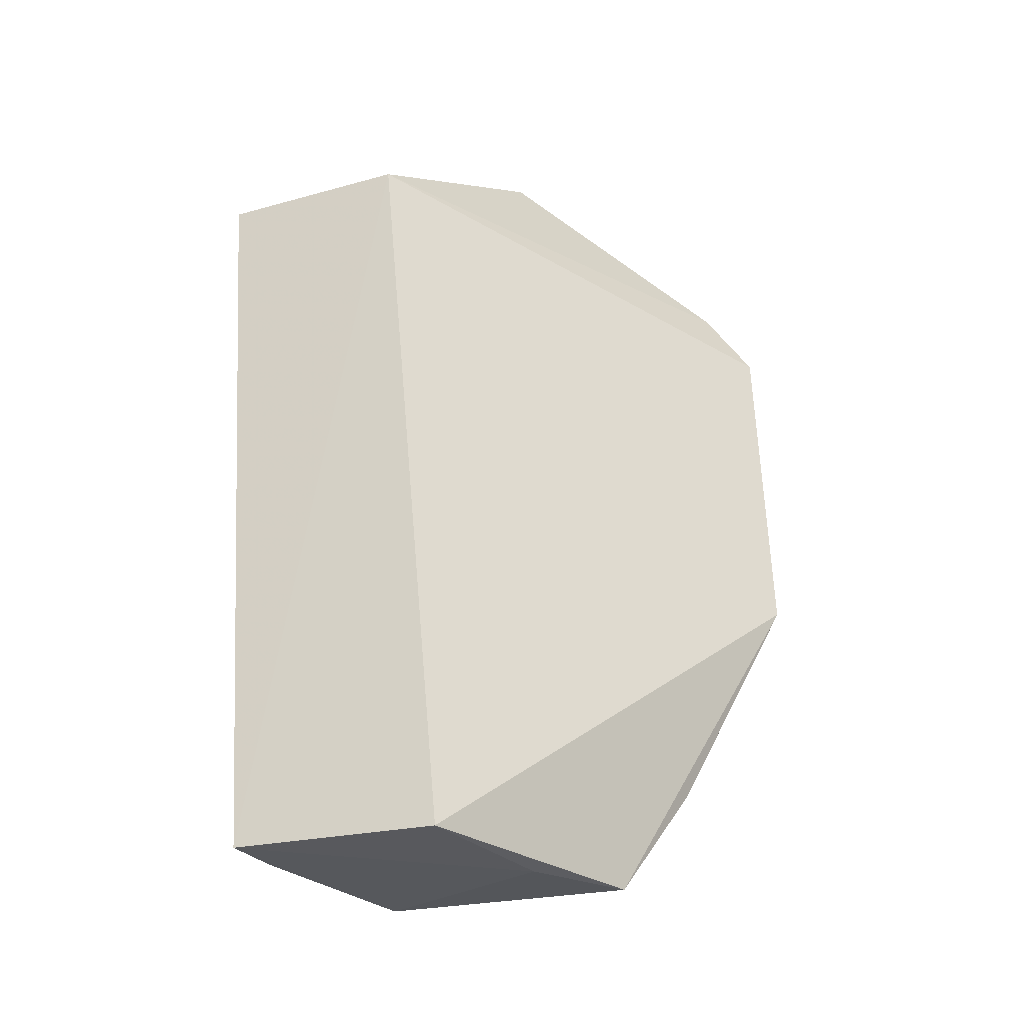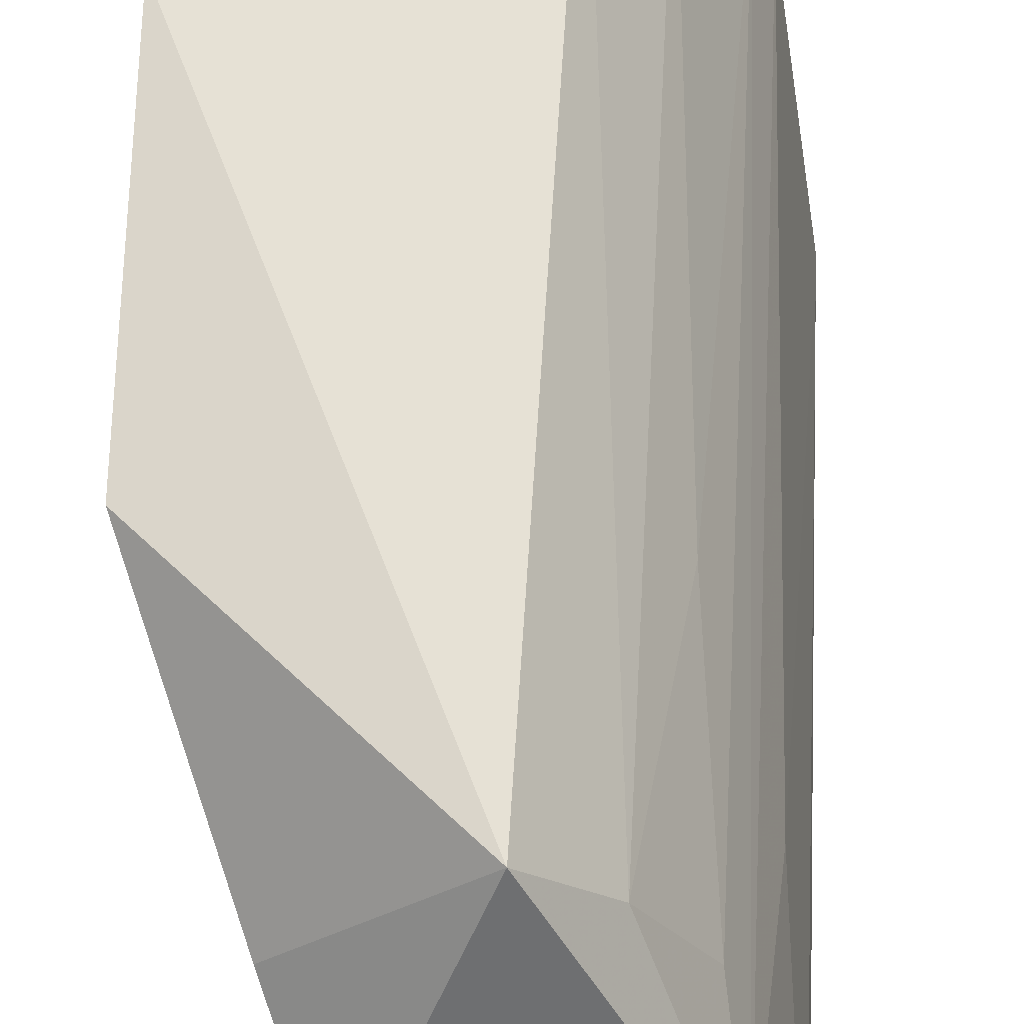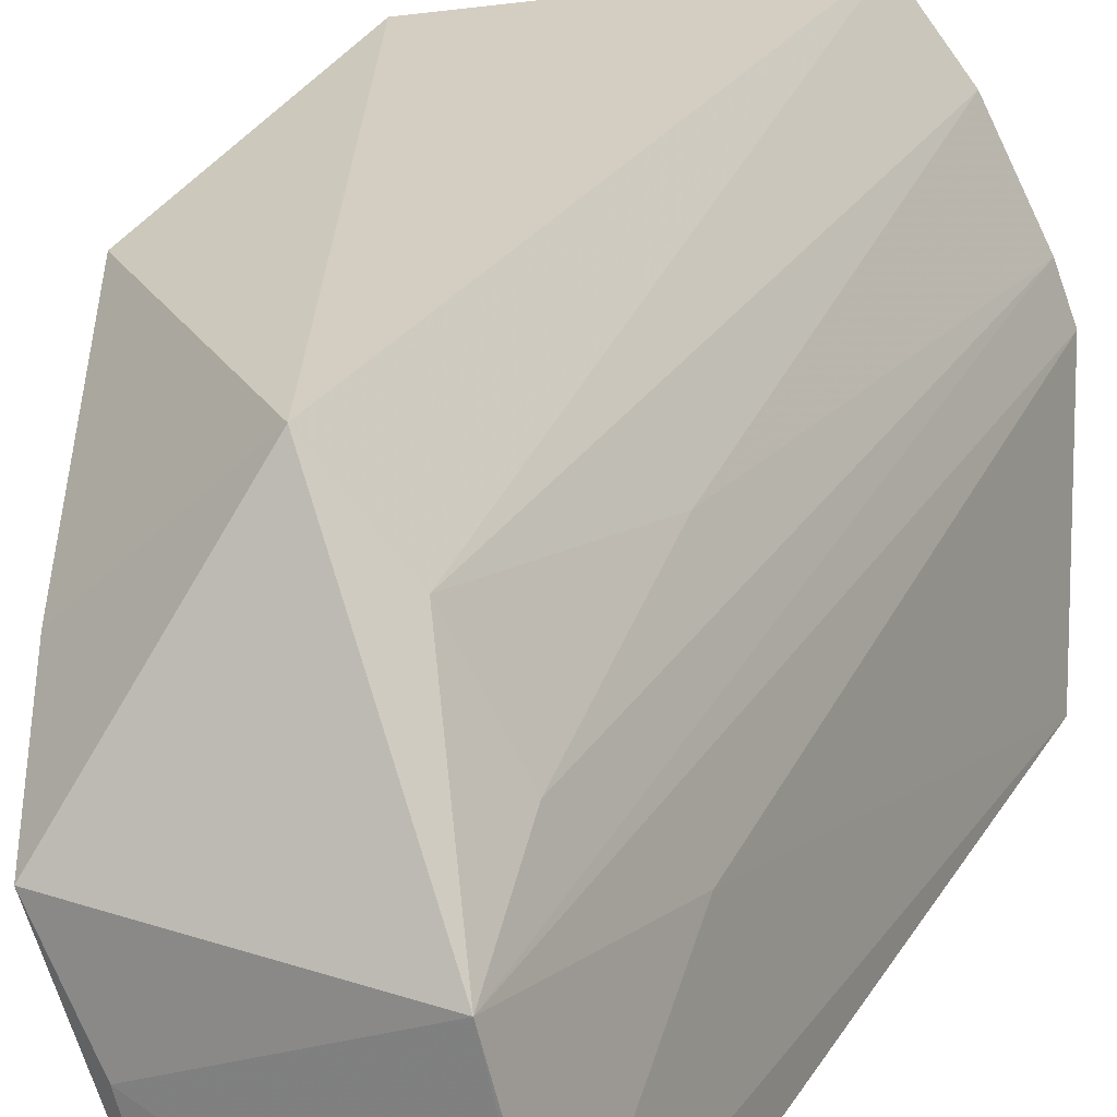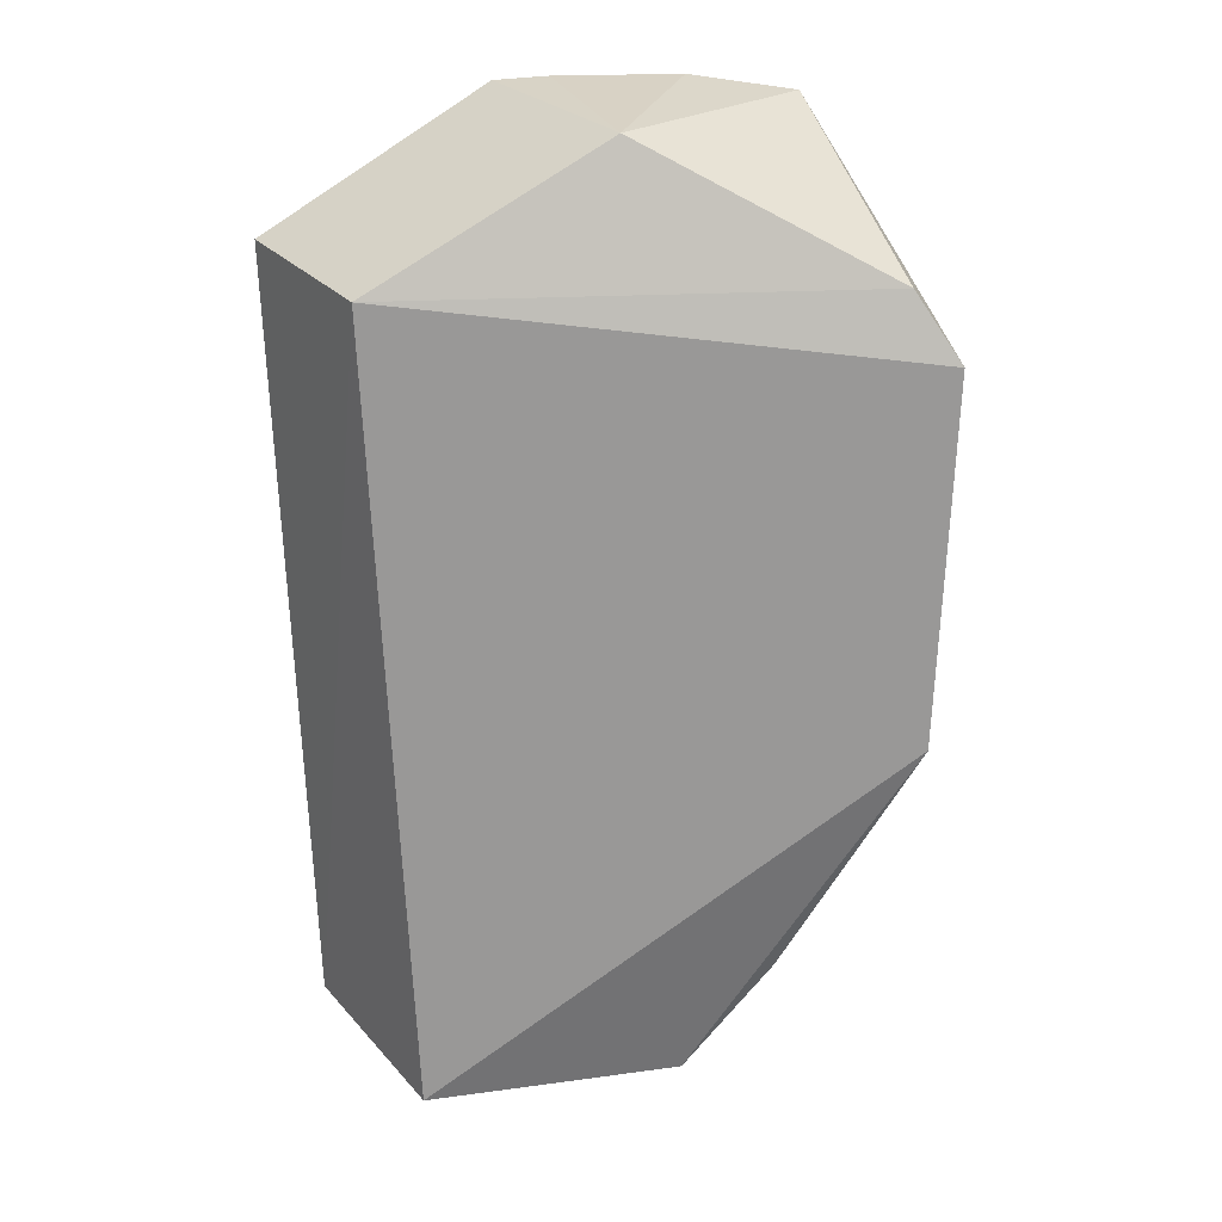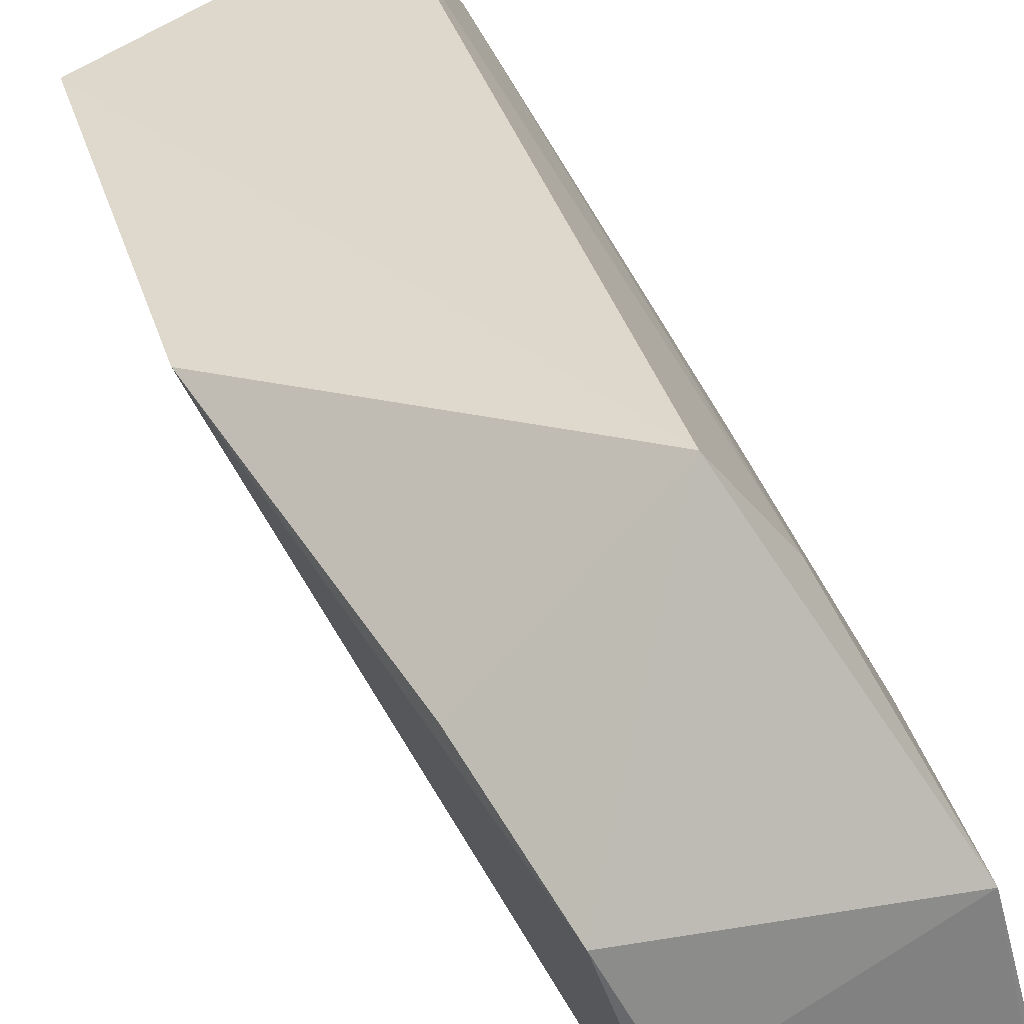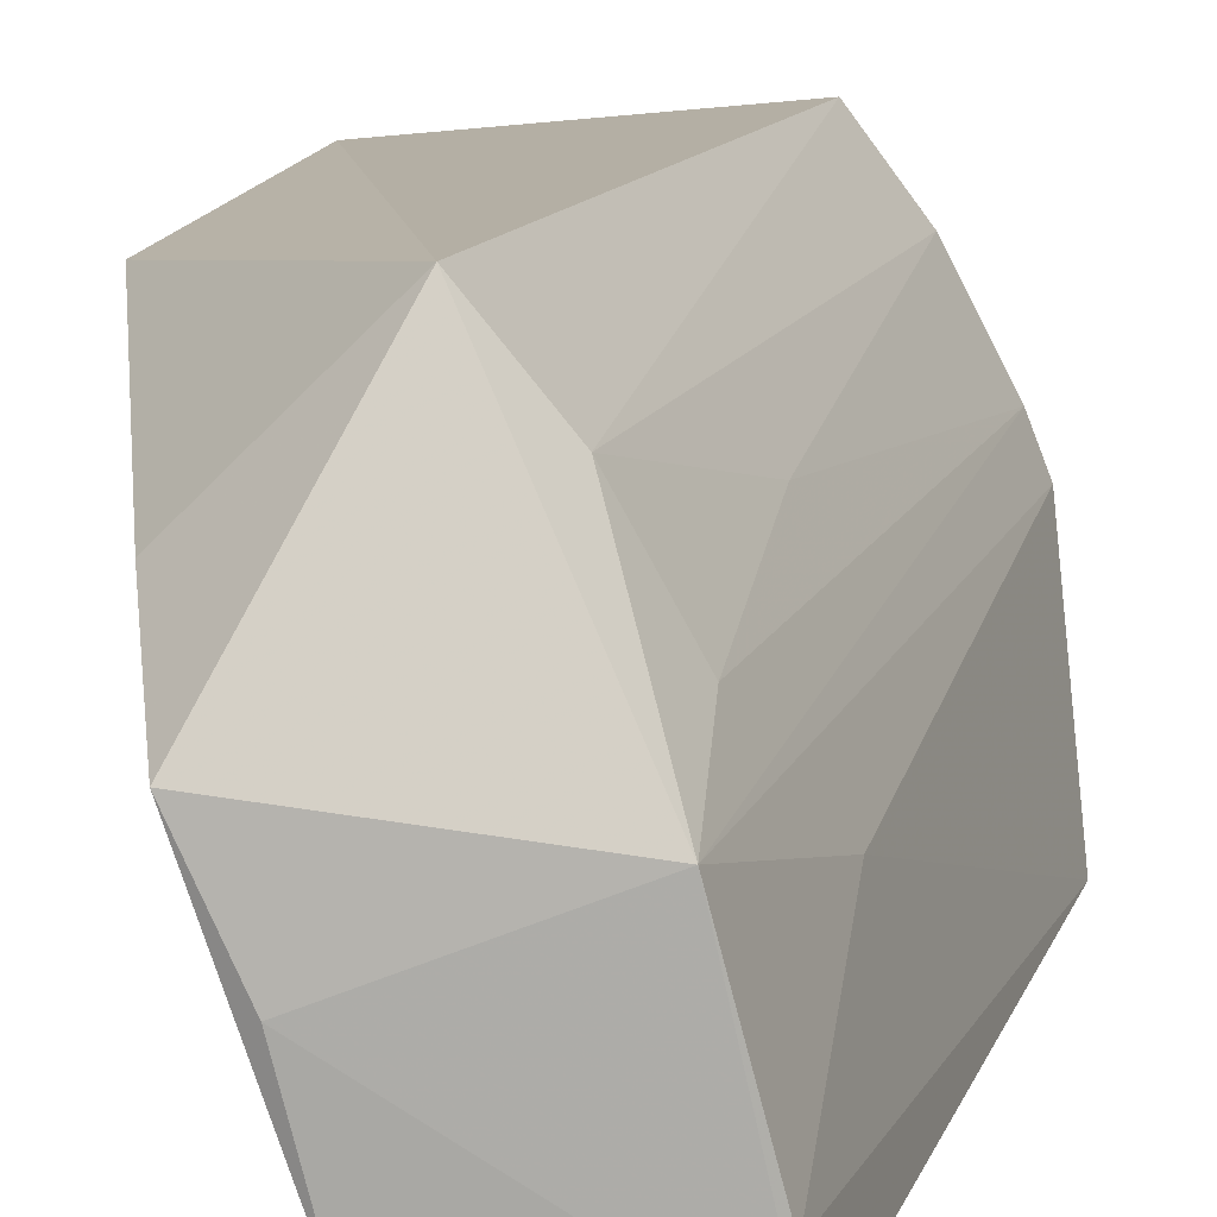
<metadata>
{"format":"obj","ext":"obj","renderer":"f3d","projection":"perspective","resolution":1024,"background":"white","views":[{"elev":-30.2,"azim":25.3,"up":"+Z"},{"elev":62.3,"azim":178.2,"up":"+Y"},{"elev":26.8,"azim":-159.2,"up":"+Y"},{"elev":26.3,"azim":59.2,"up":"+Z"},{"elev":30.9,"azim":160.7,"up":"+Y"},{"elev":12.2,"azim":-169.0,"up":"+Y"}]}
</metadata>
<code>
v -0.02528 0.02041 0.1827
v -0.01458 0.01982 0.1759
v -0.02243 0.02013 0.1527
v -0.02775 0.01085 0.1485
v -0.02468 0.00265 0.1781
v -0.02173 0.002571 0.1482
v -0.02505 0.01682 0.1532
v -0.02255 0.01147 0.183
v -0.03203 0.002426 0.1783
v -0.01385 0.01877 0.1621
v -0.01847 0.01176 0.1483
v -0.02984 0.01294 0.1831
v -0.01621 0.01881 0.1783
v -0.02971 0.002255 0.1485
v -0.02041 0.007853 0.148
v -0.01688 0.01471 0.1528
v -0.02731 0.01284 0.1532
v -0.02763 0.01717 0.1831
v -0.02931 0.008566 0.1578
v -0.03059 0.01106 0.1831
v -0.02715 0.01474 0.1624
v -0.02949 0.004374 0.1486
f 10 3 2
f 2 3 1
f 10 2 6
f 22 14 9
f 18 8 1
f 1 8 13
f 13 2 1
f 10 6 11
f 5 6 2
f 5 13 8
f 2 13 5
f 5 20 9
f 8 20 5
f 9 14 5
f 14 6 5
f 9 20 19
f 19 22 9
f 16 3 10
f 10 11 16
f 16 11 3
f 15 11 6
f 15 6 14
f 22 19 4
f 3 11 4
f 11 15 4
f 4 19 20
f 14 22 4
f 4 15 14
f 3 4 7
f 1 3 7
f 7 18 1
f 12 4 20
f 12 20 8
f 8 18 12
f 17 7 4
f 4 12 17
f 21 12 18
f 21 17 12
f 18 7 21
f 7 17 21

</code>
